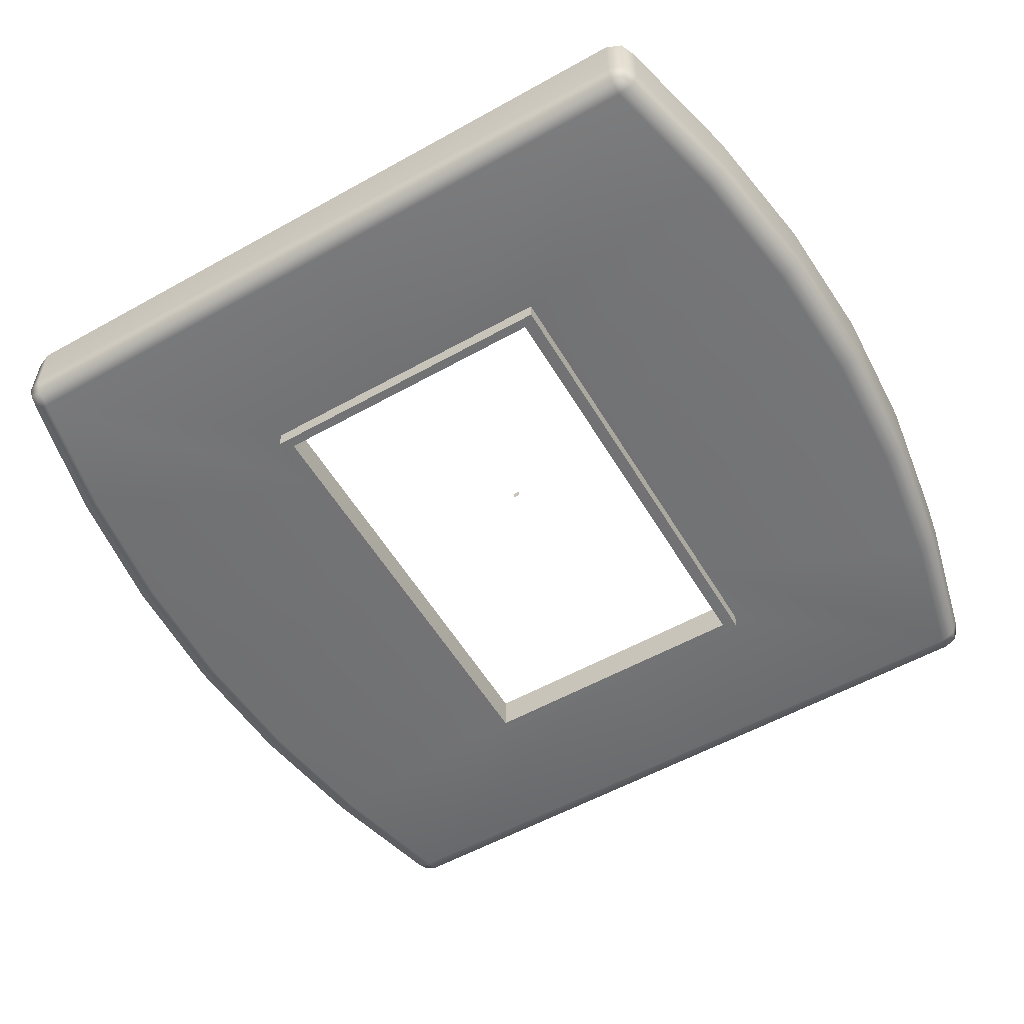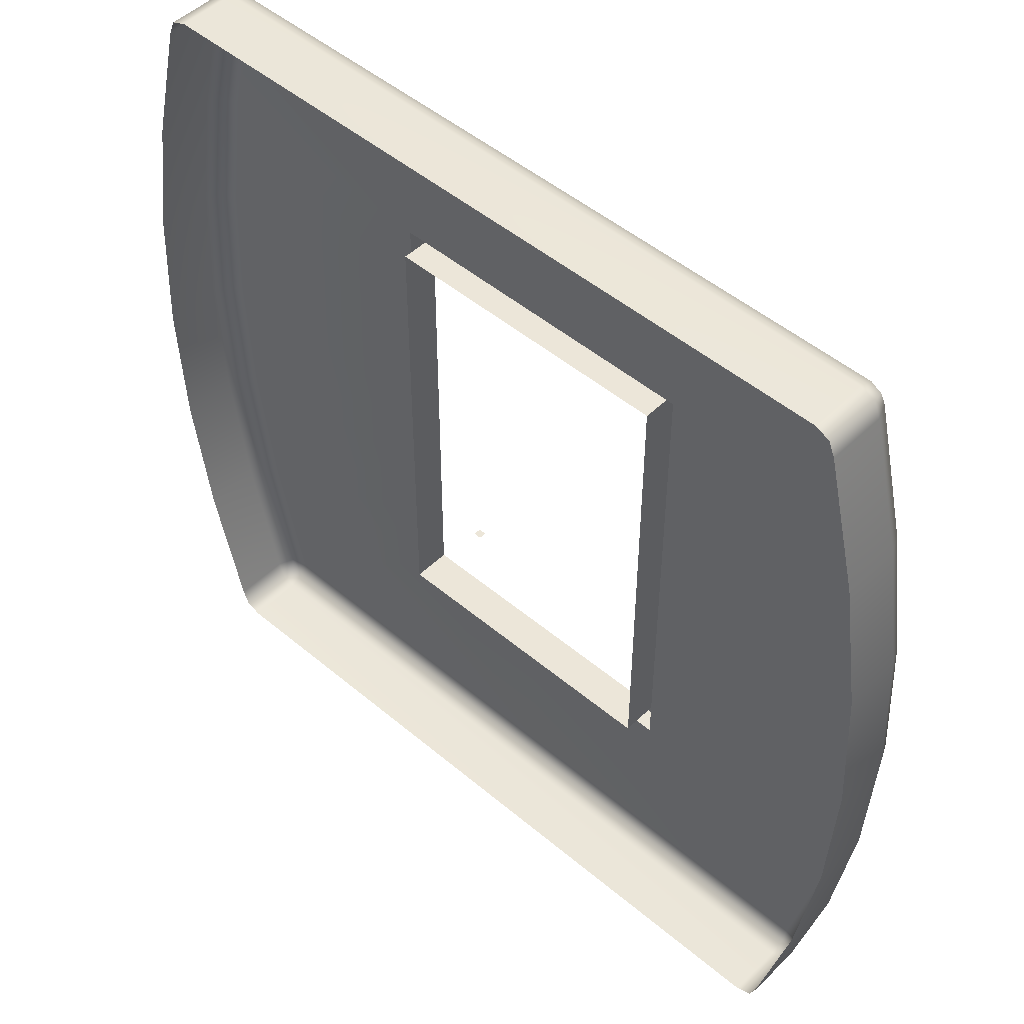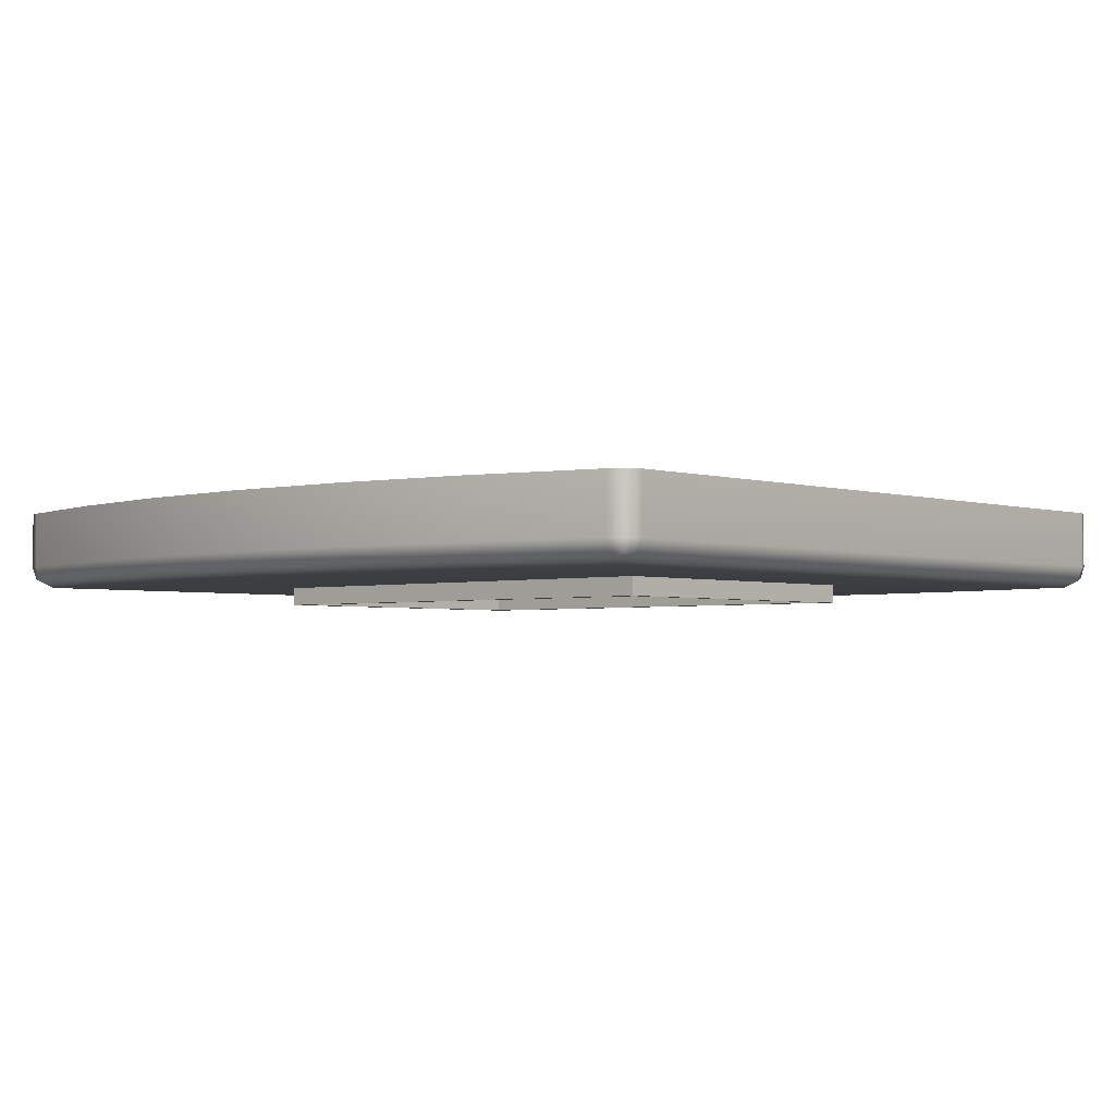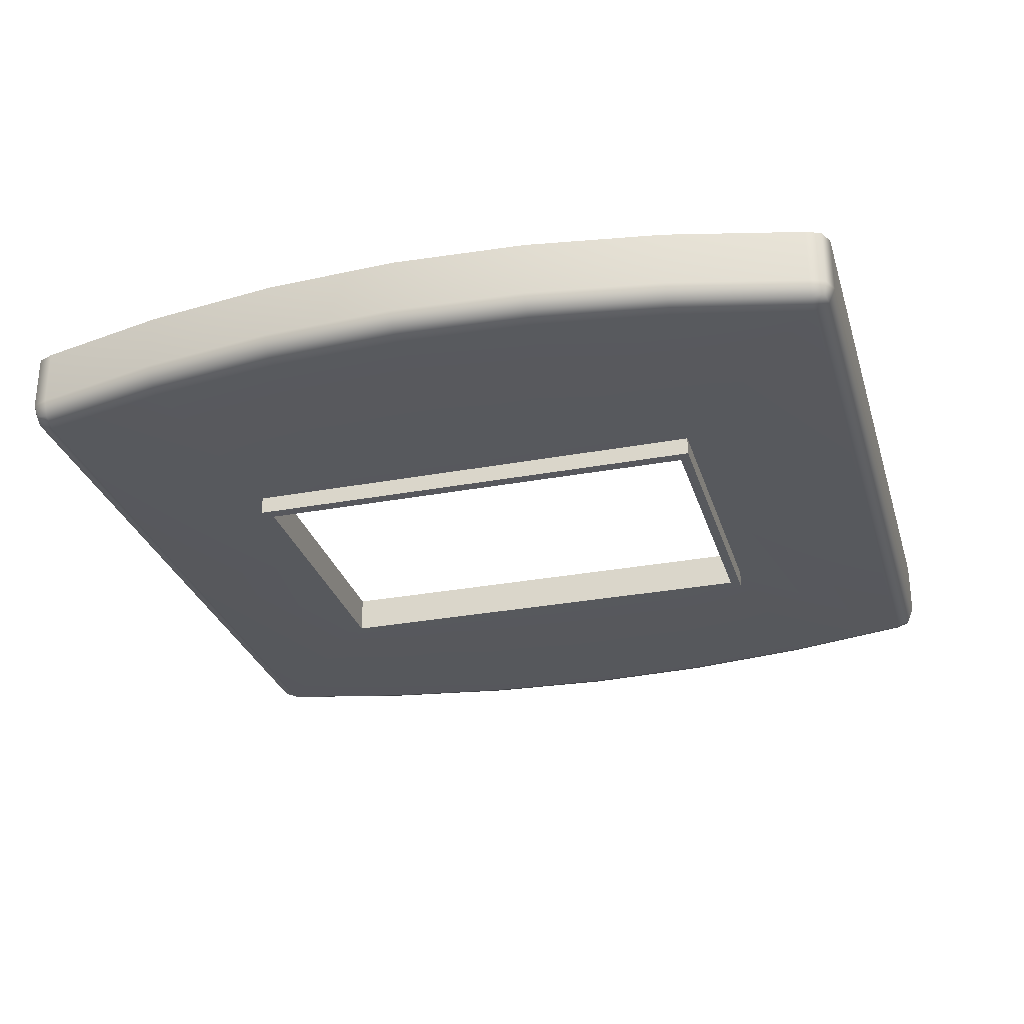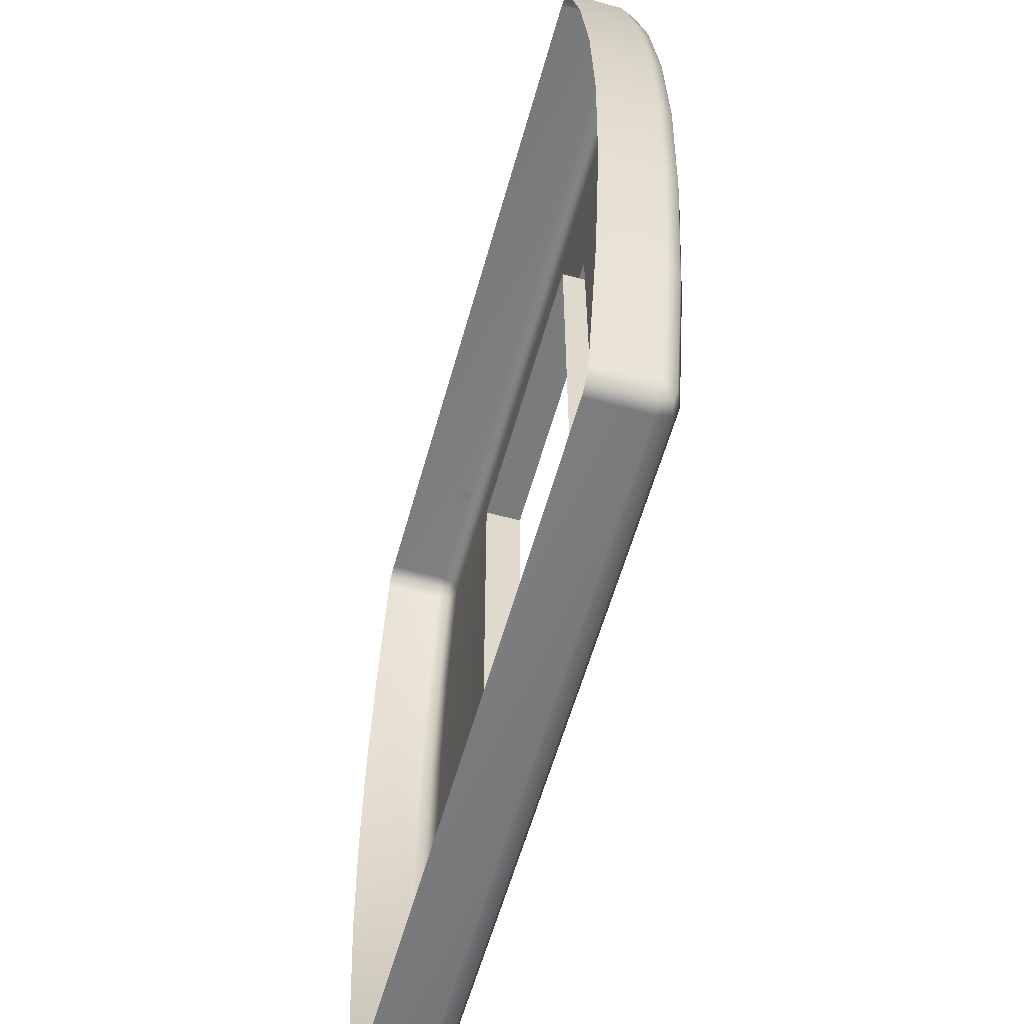
<metadata>
{"format":"obj","ext":"obj","renderer":"f3d","projection":"perspective","resolution":1024,"background":"white","views":[{"elev":-55.8,"azim":-149.6,"up":"+Y"},{"elev":49.0,"azim":-136.9,"up":"+Z"},{"elev":-2.8,"azim":-47.6,"up":"+Y"},{"elev":-29.1,"azim":105.6,"up":"+Y"},{"elev":-58.5,"azim":-105.5,"up":"+Z"}]}
</metadata>
<code>
o MeshLightSwitch_3_0_GeomSubset_0
v -0.0005 -0.0005 0
v 0.0005 -0.0005 0
v -0.0005 0.0005 0
v 0.0005 0.0005 0
v -0.0005 -0.0005 0
v 0.0005 -0.0005 0
v -0.0005 0.0005 0
v 0.0005 0.0005 0
v -0.0005 -0.0005 0
v 0.0005 -0.0005 0
v -0.0005 0.0005 0
v 0.0005 0.0005 0
v -0.05201 -0.007905 -0.059
v -0.0499 -0.007905 -0.05988
v -0.0499 -0.01002 -0.059
v -0.0499 -0.01089 -0.05689
v -0.05201 -0.01002 -0.05689
v -0.05288 -0.007905 -0.05689
v 0.0523 -0.007905 -0.059
v 0.05317 -0.007905 -0.05689
v 0.0523 -0.01002 -0.05689
v 0.05019 -0.01089 -0.05689
v 0.05019 -0.01002 -0.059
v 0.05019 -0.007905 -0.05988
v -0.05201 -0.007905 0.05681
v -0.05288 -0.007905 0.05469
v -0.05201 -0.01002 0.05469
v -0.0499 -0.01089 0.05469
v -0.0499 -0.01002 0.05681
v -0.0499 -0.007905 0.05768
v 0.0523 -0.007905 0.05681
v 0.05019 -0.007905 0.05768
v 0.05019 -0.01002 0.05681
v 0.05019 -0.01089 0.05469
v 0.0523 -0.01002 0.05469
v 0.05317 -0.007905 0.05469
v -0.05288 0 0.05469
v -0.05201 0 0.05681
v -0.0499 0 0.05768
v 0.05019 0 0.05768
v 0.0523 0 0.05681
v 0.05317 0 0.05469
v -0.0499 0 -0.05988
v -0.05201 0 -0.059
v -0.05288 0 -0.05689
v 0.05317 0 -0.05689
v 0.0523 0 -0.059
v 0.05019 0 -0.05988
v -0.05162 -0.009628 -0.05862
v 0.05191 -0.009628 -0.05862
v -0.05162 -0.009628 0.05642
v 0.05191 -0.009628 0.05642
v 0.02057 -0.008104 -0.03274
v -0.02068 -0.008104 -0.03274
v 0.02057 -0.008104 0.03159
v -0.02068 -0.008104 0.03159
v -5.8e-05 -0.008104 0.03159
v 0 -0.01089 0.05469
v 0 -0.01002 0.05681
v 0 -0.007905 0.05768
v 0 0 0.05768
v -5.8e-05 -0.008104 -0.03274
v 0 -0.01089 -0.05689
v 0 -0.01002 -0.059
v 0 -0.007905 -0.05988
v 0 0 -0.05988
v -0.02249 -0.01076 0.03291
v -5.4e-05 -0.01076 0.03291
v 0.02224 -0.01076 0.03291
v 0.02224 -0.01076 -0.03412
v -5.4e-05 -0.01076 -0.03412
v -0.02249 -0.01076 -0.03412
v -0.02249 -0.01331 0.03291
v -5.4e-05 -0.01331 0.0329
v -0.02068 -0.0133 0.03159
v -5.8e-05 -0.0133 0.03158
v 0.02224 -0.01331 0.03291
v 0.02056 -0.0133 0.03159
v 0.02224 -0.01331 -0.03411
v 0.02056 -0.0133 -0.03273
v -5.4e-05 -0.01331 -0.03411
v -5.8e-05 -0.0133 -0.03273
v -0.02249 -0.01331 -0.03411
v -0.02068 -0.0133 -0.03273
v -0.02068 -0.008104 0.02087
v -0.02068 -0.0133 0.02087
v -0.02249 -0.01331 0.02174
v -0.02249 -0.01076 0.02174
v -0.05421 -0.01089 0.0361
v -0.05648 -0.01002 0.0361
v -0.05742 -0.007905 0.0361
v -0.05742 0 0.0361
v -0.02068 -0.008104 0.01015
v -0.02068 -0.0133 0.01015
v -0.02249 -0.01331 0.01057
v -0.02249 -0.01076 0.01057
v -0.05686 -0.01089 0.0175
v -0.05922 -0.01002 0.0175
v -0.0602 -0.007905 0.0175
v -0.0602 0 0.0175
v -0.02068 -0.008104 -0.000574
v -0.02068 -0.0133 -0.000574
v -0.02249 -0.01331 -0.000604
v -0.02249 -0.01076 -0.000604
v -0.05778 -0.01089 -0.001099
v -0.06017 -0.01002 -0.001099
v -0.06116 -0.007905 -0.001099
v -0.06116 0 -0.001099
v -0.02068 -0.008104 -0.0113
v -0.02068 -0.0133 -0.01129
v -0.02249 -0.01331 -0.01177
v -0.02249 -0.01076 -0.01178
v -0.05686 -0.01089 -0.0197
v -0.05922 -0.01002 -0.0197
v -0.0602 -0.007905 -0.0197
v -0.0602 0 -0.0197
v -0.02068 -0.008104 -0.02202
v -0.02068 -0.0133 -0.02201
v -0.02249 -0.01331 -0.02294
v -0.02249 -0.01076 -0.02295
v -0.05421 -0.01089 -0.03829
v -0.05648 -0.01002 -0.03829
v -0.05742 -0.007905 -0.03829
v -0.05742 0 -0.03829
v 0.02057 -0.008104 -0.02202
v 0.02056 -0.0133 -0.02201
v 0.02224 -0.01331 -0.02294
v 0.02224 -0.01076 -0.02295
v 0.0545 -0.01089 -0.03829
v 0.05677 -0.01002 -0.03829
v 0.05771 -0.007905 -0.03829
v 0.05771 0 -0.03829
v 0.02057 -0.008104 -0.0113
v 0.02056 -0.0133 -0.01129
v 0.02224 -0.01331 -0.01177
v 0.02224 -0.01076 -0.01178
v 0.05715 -0.01089 -0.0197
v 0.05951 -0.01002 -0.0197
v 0.06049 -0.007905 -0.0197
v 0.06049 0 -0.0197
v 0.02057 -0.008104 -0.000574
v 0.02056 -0.0133 -0.000574
v 0.02224 -0.01331 -0.000604
v 0.02224 -0.01076 -0.000604
v 0.05807 -0.01089 -0.001099
v 0.06046 -0.01002 -0.001099
v 0.06145 -0.007905 -0.001099
v 0.06145 0 -0.001099
v 0.02057 -0.008104 0.01015
v 0.02056 -0.0133 0.01015
v 0.02224 -0.01331 0.01057
v 0.02224 -0.01076 0.01057
v 0.05715 -0.01089 0.0175
v 0.05951 -0.01002 0.0175
v 0.06049 -0.007905 0.0175
v 0.06049 0 0.0175
v 0.02057 -0.008104 0.02087
v 0.02056 -0.0133 0.02087
v 0.02224 -0.01331 0.02174
v 0.02224 -0.01076 0.02174
v 0.0545 -0.01089 0.0361
v 0.05677 -0.01002 0.0361
v 0.05771 -0.007905 0.0361
v 0.05771 0 0.0361
v -0.04283 -0.01152 0.004086
v -0.04454 -0.01152 0.002367
v -0.04454 -0.01152 -0.002328
v -0.04283 -0.01152 -0.004047
v -0.04048 -0.01152 -0.004676
v -0.03813 -0.01152 -0.004047
v -0.03641 -0.01152 -0.002328
v -0.03641 -0.01152 0.002367
v -0.03813 -0.01152 0.004086
v -0.04048 -0.01152 0.004715
v -0.04265 -0.01193 0.003777
v -0.04423 -0.01193 0.002189
v -0.04423 -0.01193 -0.00215
v -0.04265 -0.01193 -0.003738
v -0.04048 -0.01193 -0.004319
v -0.03831 -0.01193 -0.003738
v -0.03672 -0.01193 -0.00215
v -0.03672 -0.01193 0.002189
v -0.03831 -0.01193 0.003777
v -0.04048 -0.01193 0.004358
v -0.04214 -0.01226 0.002895
v -0.04335 -0.01226 0.00168
v -0.04335 -0.01226 -0.001641
v -0.04214 -0.01226 -0.002856
v -0.04048 -0.01226 -0.003301
v -0.03882 -0.01226 -0.002856
v -0.0376 -0.01226 -0.001641
v -0.0376 -0.01226 0.00168
v -0.03882 -0.01226 0.002895
v -0.04048 -0.01226 0.00334
v -0.04138 -0.01248 0.001576
v -0.04203 -0.01248 0.000918
v -0.04203 -0.01248 -0.000879
v -0.04138 -0.01248 -0.001537
v -0.04048 -0.01248 -0.001778
v -0.03958 -0.01248 -0.001537
v -0.03892 -0.01248 -0.000879
v -0.03892 -0.01248 0.000918
v -0.03958 -0.01248 0.001576
v -0.04048 -0.01248 0.001817
v -0.0451 -0.01152 -0.00025
v -0.0451 -0.01152 0.000289
v -0.04474 -0.01193 0.000289
v -0.04474 -0.01193 -0.00025
v -0.03585 -0.01152 0.000289
v -0.03585 -0.01152 -0.00025
v -0.03621 -0.01193 -0.00025
v -0.03621 -0.01193 0.000289
v -0.04373 -0.01226 0.000289
v -0.04373 -0.01226 -0.00025
v -0.03723 -0.01226 -0.00025
v -0.03723 -0.01226 0.000289
v -0.0422 -0.01248 0.000289
v -0.0422 -0.01248 -0.00025
v -0.03875 -0.01248 -0.00025
v -0.03875 -0.01248 0.000289
v -0.04048 -0.01254 -0.00025
v -0.04048 -0.01254 0.000289
v -0.04485 -0.01152 0.000289
v -0.04485 -0.01152 -0.00025
v -0.04456 -0.01165 -0.00025
v -0.04456 -0.01165 0.000289
v -0.04365 -0.01192 -0.00025
v -0.04365 -0.01192 0.000289
v -0.03611 -0.01152 -0.00025
v -0.03611 -0.01152 0.000289
v -0.03639 -0.01165 0.000289
v -0.03639 -0.01165 -0.00025
v -0.03731 -0.01192 0.000289
v -0.03731 -0.01192 -0.00025
v -0.04217 -0.01213 -0.00025
v -0.04217 -0.01213 0.000289
v -0.03878 -0.01213 0.000289
v -0.03878 -0.01213 -0.00025
v -0.04048 -0.0122 -0.00025
v -0.04048 -0.0122 0.000289
v -0.04283 -0.01095 0.004086
v -0.04454 -0.01095 0.002367
v -0.0451 -0.01095 0.000289
v -0.04454 -0.01095 -0.002328
v -0.04283 -0.01095 -0.004047
v -0.04048 -0.01095 -0.004676
v -0.03813 -0.01095 -0.004047
v -0.03641 -0.01095 -0.002328
v -0.03585 -0.01095 -0.00025
v -0.03641 -0.01095 0.002367
v -0.03813 -0.01095 0.004086
v -0.04048 -0.01095 0.004715
v -0.0451 -0.01095 -0.00025
v -0.03585 -0.01095 0.000289
v -0.04485 -0.01095 0.000289
v -0.04485 -0.01095 -0.00025
v -0.03611 -0.01095 -0.00025
v -0.03611 -0.01095 0.000289
v 0.03889 -0.01145 0.004192
v 0.03717 -0.01145 0.002474
v 0.03717 -0.01145 -0.002222
v 0.03889 -0.01145 -0.003941
v 0.04124 -0.01145 -0.00457
v 0.04359 -0.01145 -0.003941
v 0.04531 -0.01145 -0.002222
v 0.04531 -0.01145 0.002474
v 0.04359 -0.01145 0.004192
v 0.04124 -0.01145 0.004822
v 0.03907 -0.01186 0.003883
v 0.03748 -0.01186 0.002295
v 0.03748 -0.01186 -0.002044
v 0.03907 -0.01186 -0.003632
v 0.04124 -0.01186 -0.004213
v 0.04341 -0.01186 -0.003632
v 0.045 -0.01186 -0.002044
v 0.045 -0.01186 0.002295
v 0.04341 -0.01186 0.003883
v 0.04124 -0.01186 0.004464
v 0.03958 -0.01218 0.003001
v 0.03837 -0.01218 0.001786
v 0.03837 -0.01218 -0.001535
v 0.03958 -0.01218 -0.00275
v 0.04124 -0.01218 -0.003195
v 0.0429 -0.01218 -0.00275
v 0.04412 -0.01218 -0.001535
v 0.04412 -0.01218 0.001786
v 0.0429 -0.01218 0.003001
v 0.04124 -0.01218 0.003446
v 0.04034 -0.0124 0.001682
v 0.03968 -0.0124 0.001024
v 0.03968 -0.0124 -0.000773
v 0.04034 -0.0124 -0.001431
v 0.04124 -0.0124 -0.001671
v 0.04214 -0.0124 -0.001431
v 0.0428 -0.0124 -0.000773
v 0.0428 -0.0124 0.001024
v 0.04214 -0.0124 0.001682
v 0.04124 -0.0124 0.001923
v 0.03662 -0.01145 -0.000144
v 0.03662 -0.01145 0.000395
v 0.03698 -0.01186 0.000395
v 0.03698 -0.01186 -0.000144
v 0.04587 -0.01145 0.000395
v 0.04587 -0.01145 -0.000144
v 0.04551 -0.01186 -0.000144
v 0.04551 -0.01186 0.000395
v 0.03799 -0.01218 0.000395
v 0.03799 -0.01218 -0.000144
v 0.04449 -0.01218 -0.000144
v 0.04449 -0.01218 0.000395
v 0.03952 -0.0124 0.000395
v 0.03952 -0.0124 -0.000144
v 0.04297 -0.0124 -0.000144
v 0.04297 -0.0124 0.000395
v 0.04124 -0.01247 -0.000144
v 0.04124 -0.01247 0.000395
v 0.03687 -0.01145 0.000395
v 0.03687 -0.01145 -0.000144
v 0.03716 -0.01157 -0.000144
v 0.03716 -0.01157 0.000395
v 0.03807 -0.01185 -0.000144
v 0.03807 -0.01185 0.000395
v 0.04561 -0.01145 -0.000144
v 0.04561 -0.01145 0.000395
v 0.04533 -0.01157 0.000395
v 0.04533 -0.01157 -0.000144
v 0.04441 -0.01185 0.000395
v 0.04441 -0.01185 -0.000144
v 0.03955 -0.01206 -0.000144
v 0.03955 -0.01206 0.000395
v 0.04294 -0.01206 0.000395
v 0.04294 -0.01206 -0.000144
v 0.04124 -0.01212 -0.000144
v 0.04124 -0.01212 0.000395
v 0.03889 -0.01088 0.004192
v 0.03717 -0.01088 0.002474
v 0.03662 -0.01088 0.000395
v 0.03717 -0.01088 -0.002222
v 0.03889 -0.01088 -0.003941
v 0.04124 -0.01088 -0.00457
v 0.04359 -0.01088 -0.003941
v 0.04531 -0.01088 -0.002222
v 0.04587 -0.01088 -0.000144
v 0.04531 -0.01088 0.002474
v 0.04359 -0.01088 0.004192
v 0.04124 -0.01088 0.004822
v 0.03662 -0.01088 -0.000144
v 0.04587 -0.01088 0.000395
v 0.03687 -0.01088 0.000395
v 0.03687 -0.01088 -0.000144
v 0.04561 -0.01088 -0.000144
v 0.04561 -0.01088 0.000395
f 1 2 4 3
f 14 13 44 43
f 13 18 45 44
f 63 64 23 22
f 64 65 24 23
f 18 17 122 123
f 17 16 121 122
f 20 19 47 46
f 19 24 48 47
f 161 162 35 34
f 162 163 36 35
f 26 25 38 37
f 25 30 39 38
f 30 29 59 60
f 29 28 58 59
f 32 31 41 40
f 31 36 42 41
f 30 60 61 39
f 65 66 48 24
f 163 164 42 36
f 45 18 123 124
f 17 18 13 49
f 13 14 15 49
f 15 16 17 49
f 23 24 19 50
f 19 20 21 50
f 21 22 23 50
f 29 30 25 51
f 25 26 27 51
f 27 28 29 51
f 35 36 31 52
f 31 32 33 52
f 33 34 35 52
f 63 22 70 71
f 161 34 69 160
f 58 28 67 68
f 121 16 72 120
f 34 58 68 69
f 59 58 34 33
f 60 59 33 32
f 61 60 32 40
f 16 63 71 72
f 16 15 64 63
f 15 14 65 64
f 14 43 66 65
f 74 73 75 76
f 77 74 76 78
f 159 77 78 158
f 81 79 80 82
f 83 81 82 84
f 119 83 84 118
f 68 67 73 74
f 57 76 75 56
f 69 68 74 77
f 55 78 76 57
f 160 69 77 159
f 157 158 78 55
f 71 70 79 81
f 62 82 80 53
f 72 71 81 83
f 54 84 82 62
f 120 72 83 119
f 117 118 84 54
f 56 75 86 85
f 73 87 86 75
f 67 88 87 73
f 28 89 88 67
f 90 89 28 27
f 91 90 27 26
f 92 91 26 37
f 85 86 94 93
f 87 95 94 86
f 88 96 95 87
f 89 97 96 88
f 98 97 89 90
f 99 98 90 91
f 100 99 91 92
f 93 94 102 101
f 95 103 102 94
f 96 104 103 95
f 97 105 104 96
f 106 105 97 98
f 107 106 98 99
f 108 107 99 100
f 101 102 110 109
f 103 111 110 102
f 104 112 111 103
f 105 113 112 104
f 114 113 105 106
f 115 114 106 107
f 116 115 107 108
f 109 110 118 117
f 111 119 118 110
f 112 120 119 111
f 113 121 120 112
f 122 121 113 114
f 123 122 114 115
f 124 123 115 116
f 53 80 126 125
f 79 127 126 80
f 70 128 127 79
f 22 129 128 70
f 22 21 130 129
f 21 20 131 130
f 20 46 132 131
f 125 126 134 133
f 127 135 134 126
f 128 136 135 127
f 129 137 136 128
f 129 130 138 137
f 130 131 139 138
f 131 132 140 139
f 133 134 142 141
f 135 143 142 134
f 136 144 143 135
f 137 145 144 136
f 137 138 146 145
f 138 139 147 146
f 139 140 148 147
f 141 142 150 149
f 143 151 150 142
f 144 152 151 143
f 145 153 152 144
f 145 146 154 153
f 146 147 155 154
f 147 148 156 155
f 149 150 158 157
f 151 159 158 150
f 152 160 159 151
f 153 161 160 152
f 153 154 162 161
f 154 155 163 162
f 155 156 164 163

</code>
